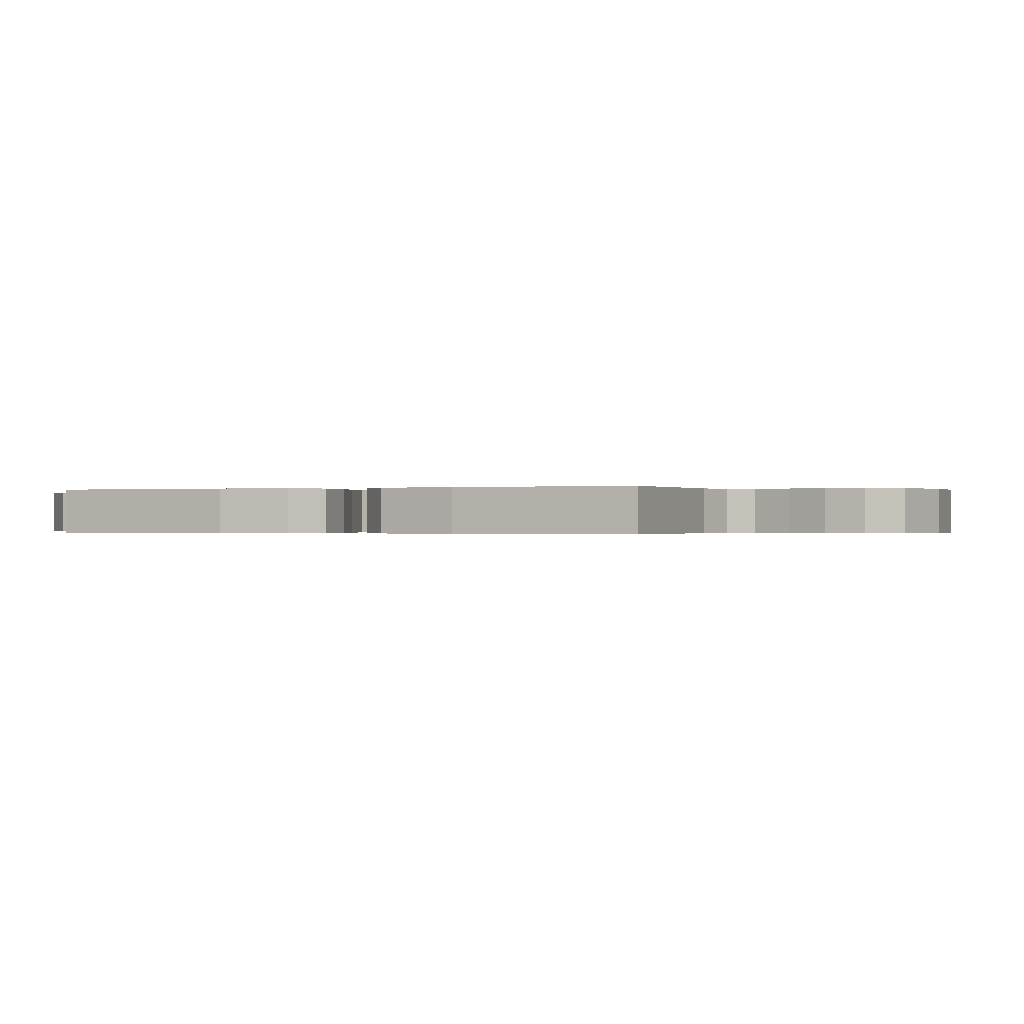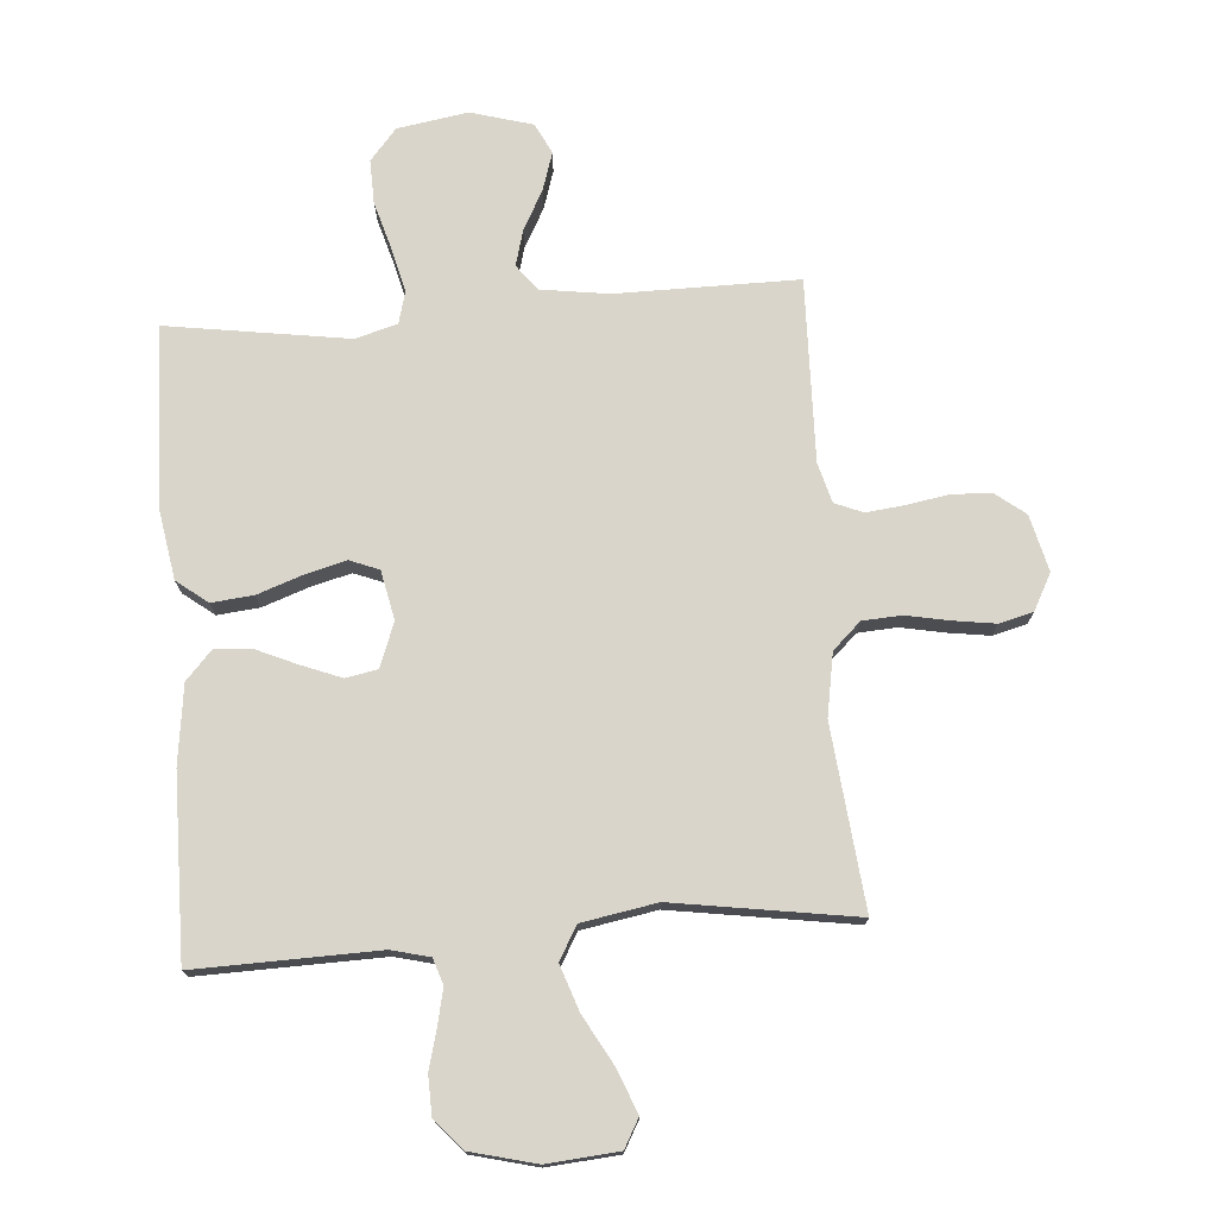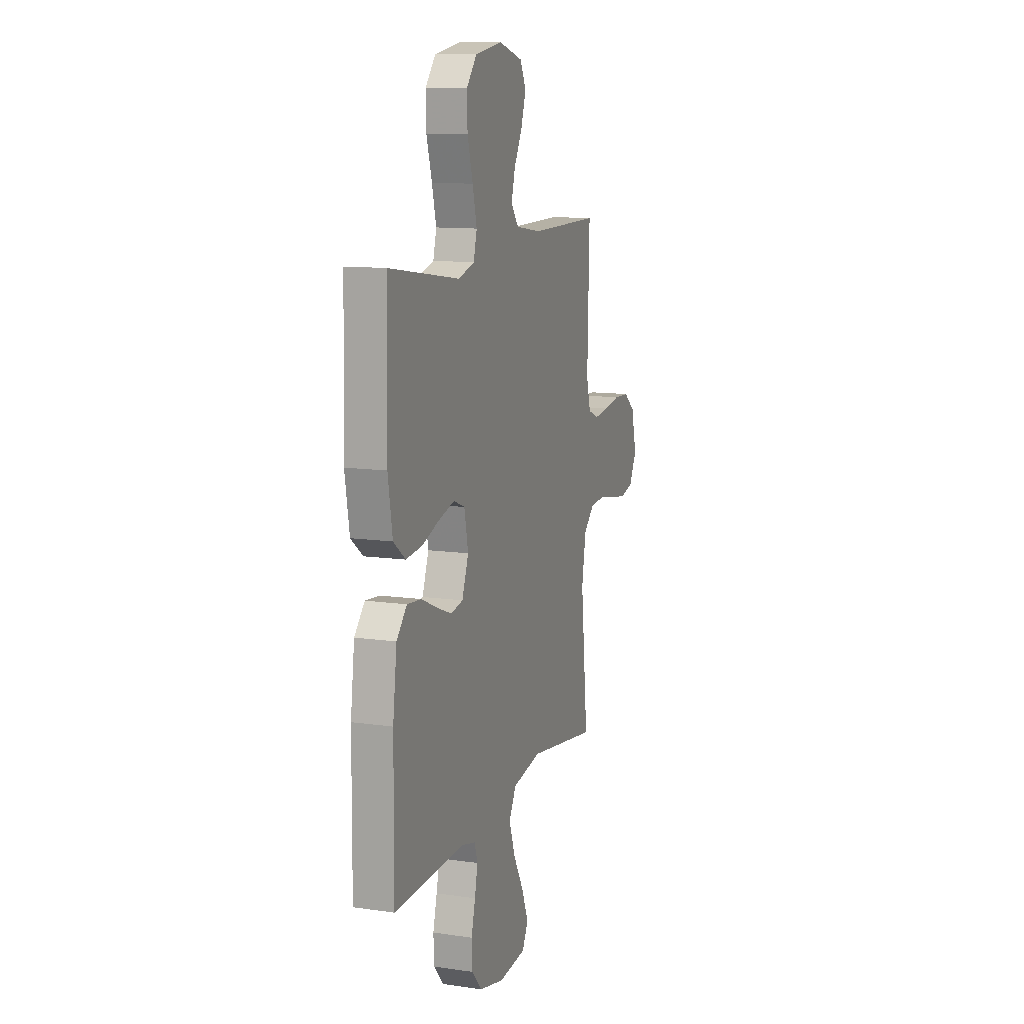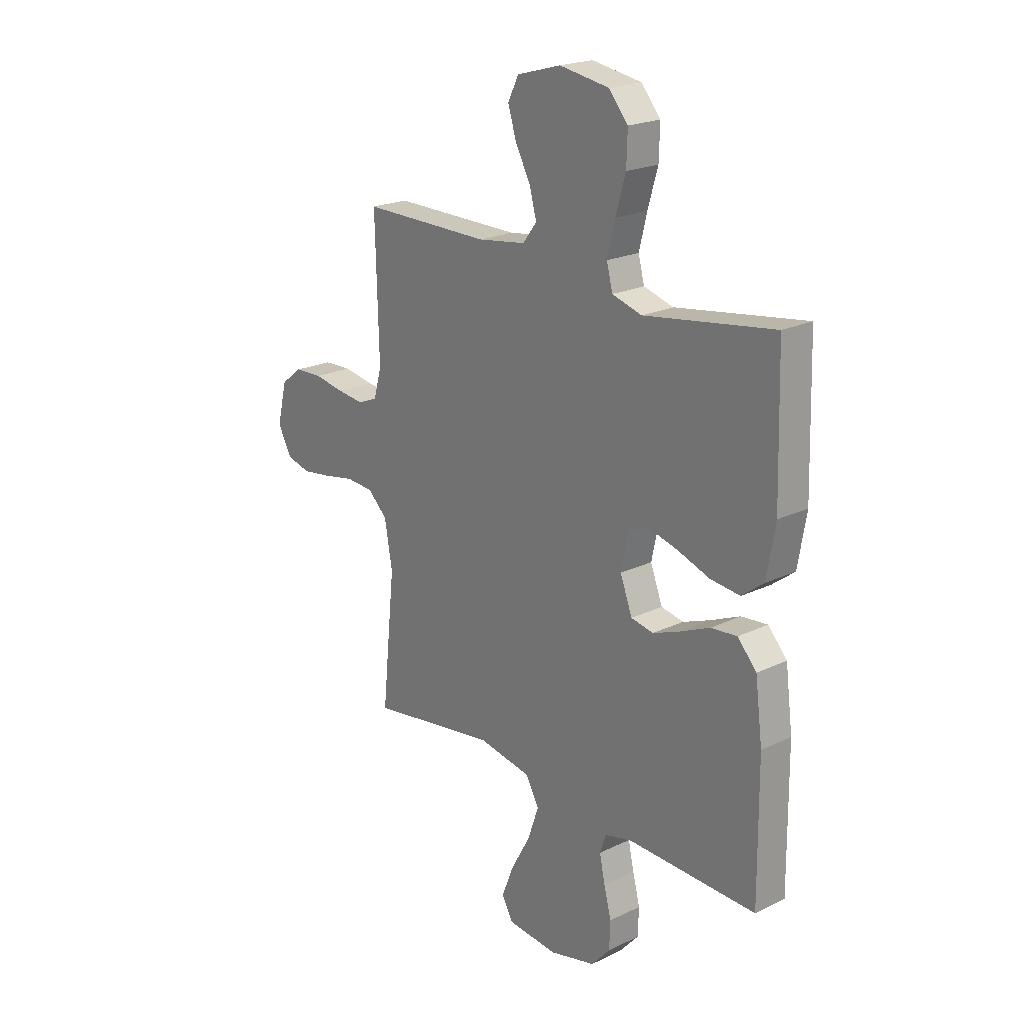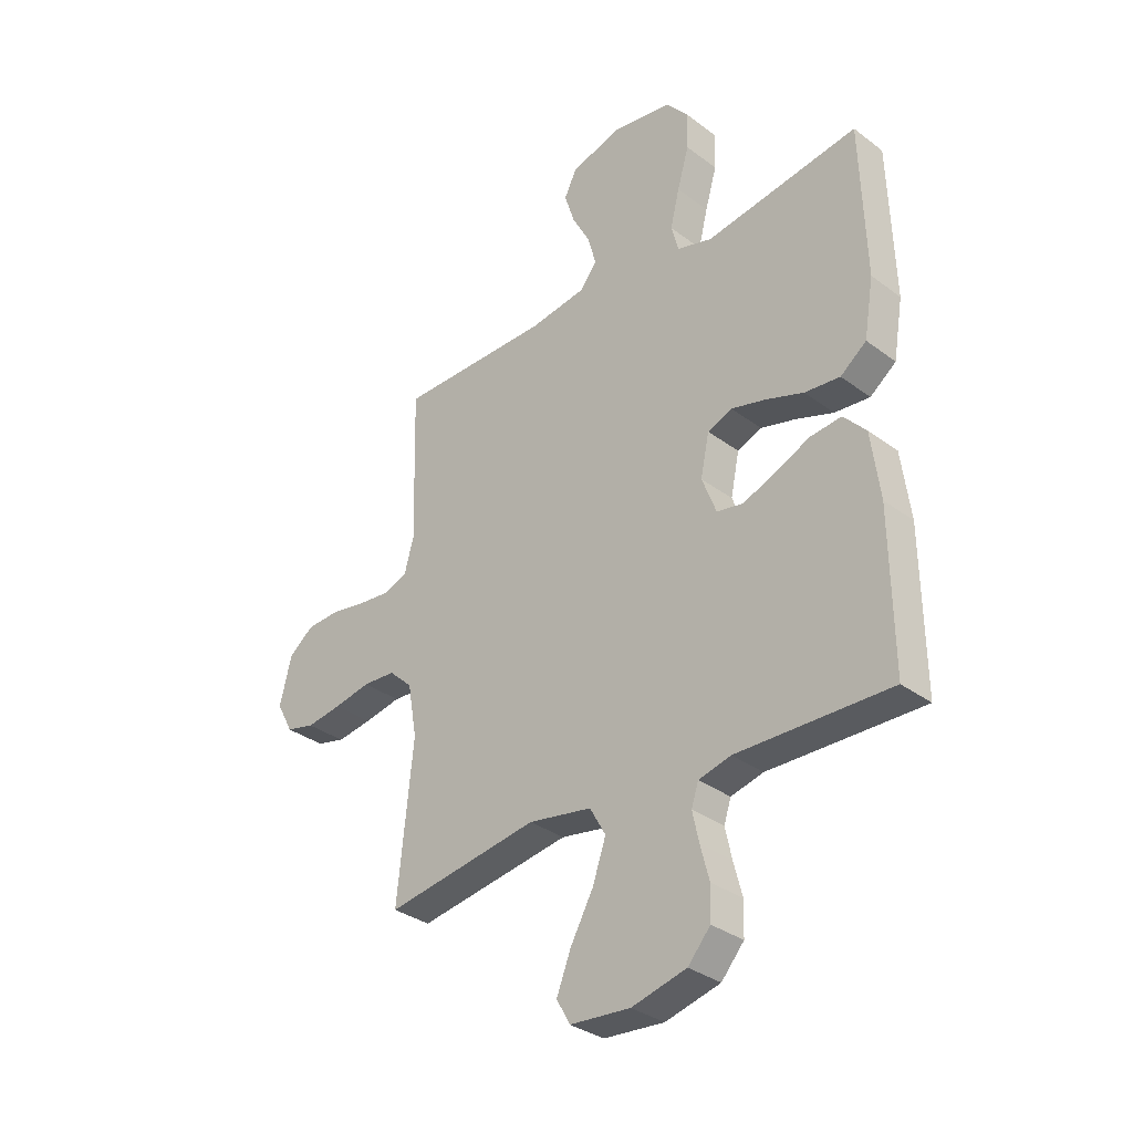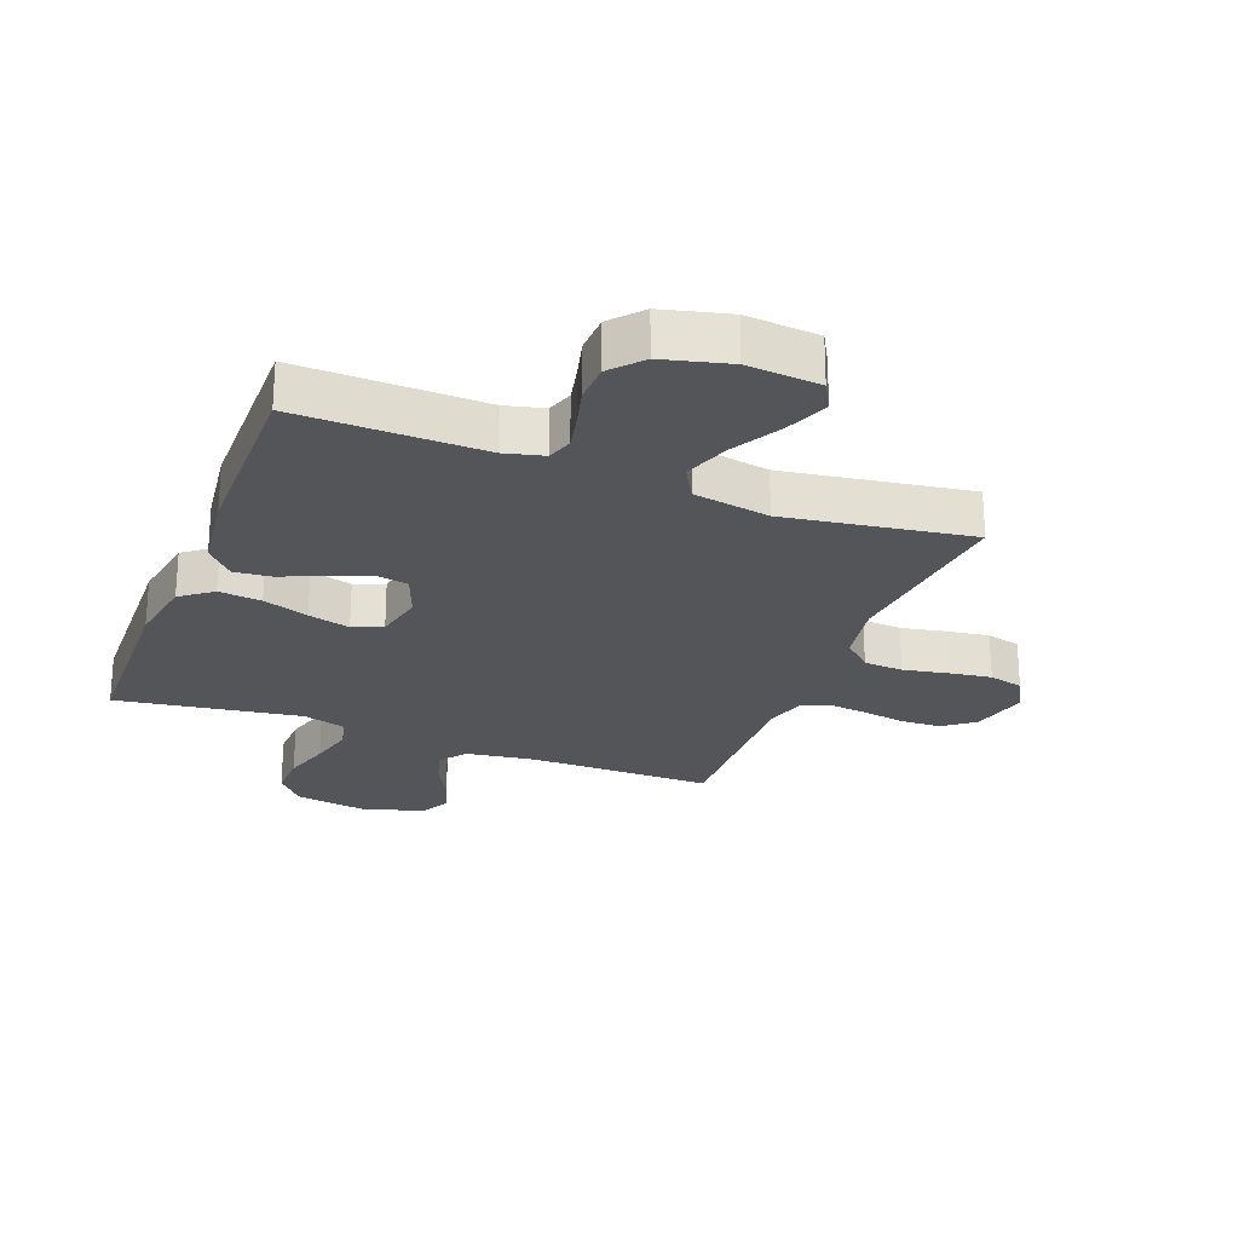
<metadata>
{"format":"obj","ext":"obj","renderer":"f3d","projection":"perspective","resolution":1024,"background":"white","views":[{"elev":-0.2,"azim":114.8,"up":"+Y"},{"elev":74.5,"azim":175.6,"up":"+Y"},{"elev":11.7,"azim":109.1,"up":"+Z"},{"elev":21.4,"azim":49.6,"up":"+Z"},{"elev":-33.1,"azim":44.3,"up":"+Z"},{"elev":-24.5,"azim":158.9,"up":"+Y"}]}
</metadata>
<code>
v -0.5 0.07 0.5
v -0.2 0.07 0.499
v -0.088 0.07 0.515
v -0.056 0.07 0.557
v -0.072 0.07 0.616
v -0.107 0.07 0.681
v -0.127 0.07 0.744
v -0.102 0.07 0.794
v 0 0.07 0.823
v 0.116 0.07 0.804
v 0.16 0.07 0.752
v 0.158 0.07 0.68
v 0.135 0.07 0.601
v 0.117 0.07 0.528
v 0.131 0.07 0.475
v 0.2 0.07 0.455
v 0.5 0.07 0.5
v 0.509 0.07 0.2
v 0.49 0.07 0.088
v 0.439 0.07 0.049
v 0.37 0.07 0.056
v 0.296 0.07 0.082
v 0.228 0.07 0.1
v 0.18 0.07 0.081
v 0.163 0.07 0
v 0.191 0.07 -0.073
v 0.243 0.07 -0.083
v 0.307 0.07 -0.058
v 0.375 0.07 -0.028
v 0.436 0.07 -0.022
v 0.48 0.07 -0.07
v 0.497 0.07 -0.2
v 0.5 0.07 -0.5
v 0.2 0.07 -0.493
v 0.137 0.07 -0.509
v 0.123 0.07 -0.551
v 0.136 0.07 -0.61
v 0.153 0.07 -0.675
v 0.151 0.07 -0.738
v 0.107 0.07 -0.788
v 0 0.07 -0.815
v -0.118 0.07 -0.805
v -0.144 0.07 -0.758
v -0.116 0.07 -0.687
v -0.071 0.07 -0.606
v -0.045 0.07 -0.531
v -0.076 0.07 -0.476
v -0.2 0.07 -0.454
v -0.5 0.07 -0.5
v -0.469 0.07 -0.2
v -0.487 0.07 -0.097
v -0.533 0.07 -0.054
v -0.597 0.07 -0.05
v -0.669 0.07 -0.064
v -0.738 0.07 -0.074
v -0.794 0.07 -0.06
v -0.826 0.07 0
v -0.803 0.07 0.093
v -0.754 0.07 0.131
v -0.689 0.07 0.134
v -0.619 0.07 0.122
v -0.556 0.07 0.115
v -0.51 0.07 0.134
v -0.492 0.07 0.2
v -0.5 0 0.5
v -0.2 0 0.499
v -0.088 0 0.515
v -0.056 0 0.557
v -0.072 0 0.616
v -0.107 0 0.681
v -0.127 0 0.744
v -0.102 0 0.794
v 0 0 0.823
v 0.116 0 0.804
v 0.16 0 0.752
v 0.158 0 0.68
v 0.135 0 0.601
v 0.117 0 0.528
v 0.131 0 0.475
v 0.2 0 0.455
v 0.5 0 0.5
v 0.509 0 0.2
v 0.49 0 0.088
v 0.439 0 0.049
v 0.37 0 0.056
v 0.296 0 0.082
v 0.228 0 0.1
v 0.18 0 0.081
v 0.163 0 0
v 0.191 0 -0.073
v 0.243 0 -0.083
v 0.307 0 -0.058
v 0.375 0 -0.028
v 0.436 0 -0.022
v 0.48 0 -0.07
v 0.497 0 -0.2
v 0.5 0 -0.5
v 0.2 0 -0.493
v 0.137 0 -0.509
v 0.123 0 -0.551
v 0.136 0 -0.61
v 0.153 0 -0.675
v 0.151 0 -0.738
v 0.107 0 -0.788
v 0 0 -0.815
v -0.118 0 -0.805
v -0.144 0 -0.758
v -0.116 0 -0.687
v -0.071 0 -0.606
v -0.045 0 -0.531
v -0.076 0 -0.476
v -0.2 0 -0.454
v -0.5 0 -0.5
v -0.469 0 -0.2
v -0.487 0 -0.097
v -0.533 0 -0.054
v -0.597 0 -0.05
v -0.669 0 -0.064
v -0.738 0 -0.074
v -0.794 0 -0.06
v -0.826 0 0
v -0.803 0 0.093
v -0.754 0 0.131
v -0.689 0 0.134
v -0.619 0 0.122
v -0.556 0 0.115
v -0.51 0 0.134
v -0.492 0 0.2
f 58 59 60 61
f 58 61 62
f 57 58 62
f 56 57 62 63
f 53 54 55 56
f 48 49 50
f 47 48 50 51
f 42 43 44 45
f 42 45 46
f 41 42 46
f 40 41 46
f 37 38 39 40
f 36 37 40 46
f 35 36 46 47
f 31 32 33 34
f 28 29 30 31
f 27 28 31 34
f 26 27 34 35
f 19 20 21 22
f 19 22 23
f 16 17 18 19
f 15 16 19 23
f 14 15 23 24
f 10 11 12 13
f 10 13 14
f 9 10 14
f 5 6 7 8
f 4 5 8 9
f 64 1 2
f 63 64 2 3
f 53 56 63
f 52 53 63 3
f 47 51 52 3
f 25 26 35 47
f 4 9 14 24
f 24 25 47
f 3 4 24 47
f 125 124 123 122
f 126 125 122
f 126 122 121
f 127 126 121 120
f 120 119 118 117
f 114 113 112
f 115 114 112 111
f 109 108 107 106
f 110 109 106
f 110 106 105
f 110 105 104
f 104 103 102 101
f 110 104 101 100
f 111 110 100 99
f 98 97 96 95
f 95 94 93 92
f 98 95 92 91
f 99 98 91 90
f 86 85 84 83
f 87 86 83
f 83 82 81 80
f 87 83 80 79
f 88 87 79 78
f 77 76 75 74
f 78 77 74
f 78 74 73
f 72 71 70 69
f 73 72 69 68
f 66 65 128
f 67 66 128 127
f 127 120 117
f 67 127 117 116
f 67 116 115 111
f 111 99 90 89
f 88 78 73 68
f 111 89 88
f 111 88 68 67
f 1 65 66 2
f 2 66 67 3
f 3 67 68 4
f 4 68 69 5
f 5 69 70 6
f 6 70 71 7
f 7 71 72 8
f 8 72 73 9
f 9 73 74 10
f 10 74 75 11
f 11 75 76 12
f 12 76 77 13
f 13 77 78 14
f 14 78 79 15
f 15 79 80 16
f 16 80 81 17
f 17 81 82 18
f 18 82 83 19
f 19 83 84 20
f 20 84 85 21
f 21 85 86 22
f 22 86 87 23
f 23 87 88 24
f 24 88 89 25
f 25 89 90 26
f 26 90 91 27
f 27 91 92 28
f 28 92 93 29
f 29 93 94 30
f 30 94 95 31
f 31 95 96 32
f 32 96 97 33
f 33 97 98 34
f 34 98 99 35
f 35 99 100 36
f 36 100 101 37
f 37 101 102 38
f 38 102 103 39
f 39 103 104 40
f 40 104 105 41
f 41 105 106 42
f 42 106 107 43
f 43 107 108 44
f 44 108 109 45
f 45 109 110 46
f 46 110 111 47
f 47 111 112 48
f 48 112 113 49
f 49 113 114 50
f 50 114 115 51
f 51 115 116 52
f 52 116 117 53
f 53 117 118 54
f 54 118 119 55
f 55 119 120 56
f 56 120 121 57
f 57 121 122 58
f 58 122 123 59
f 59 123 124 60
f 60 124 125 61
f 61 125 126 62
f 62 126 127 63
f 63 127 128 64
f 64 128 65 1

</code>
